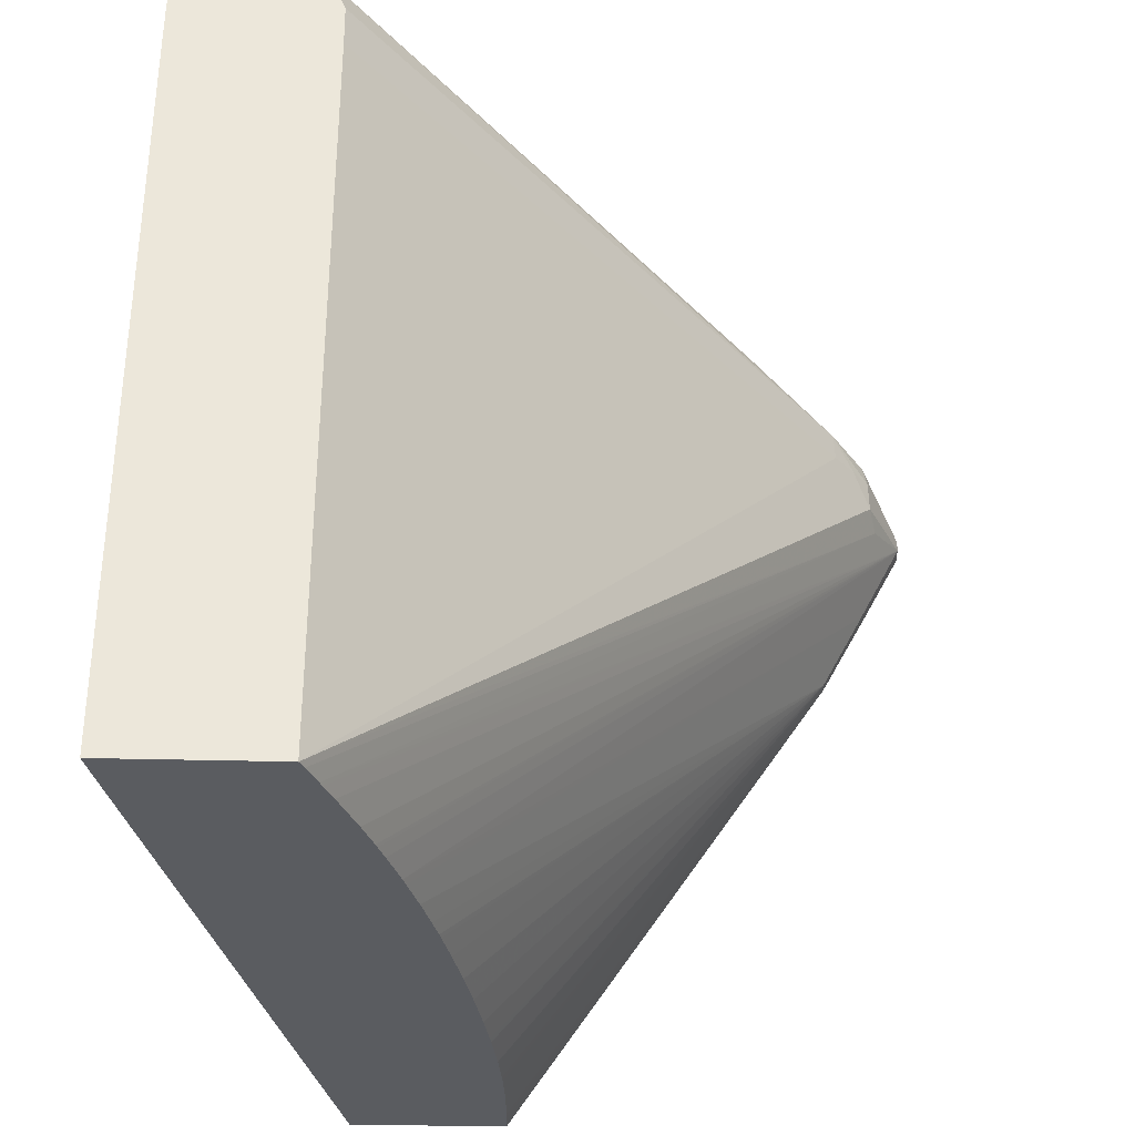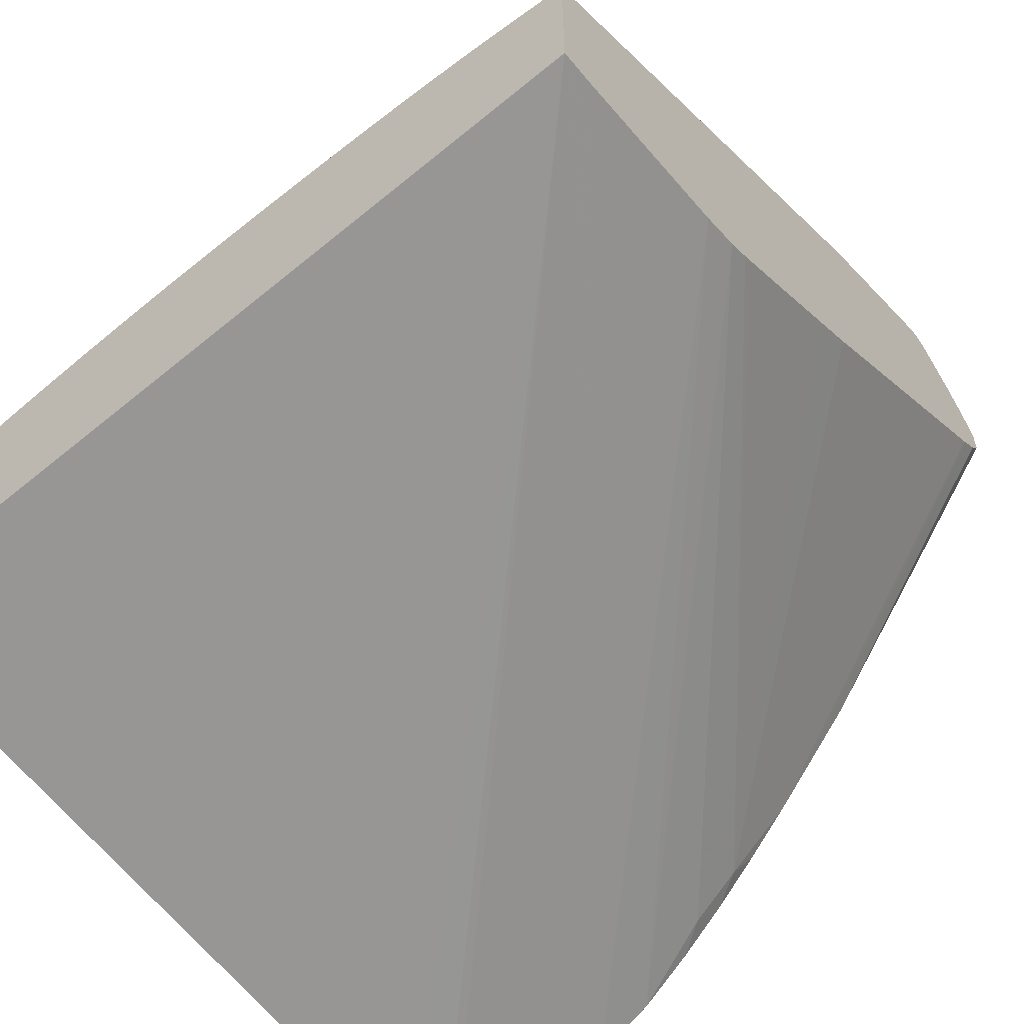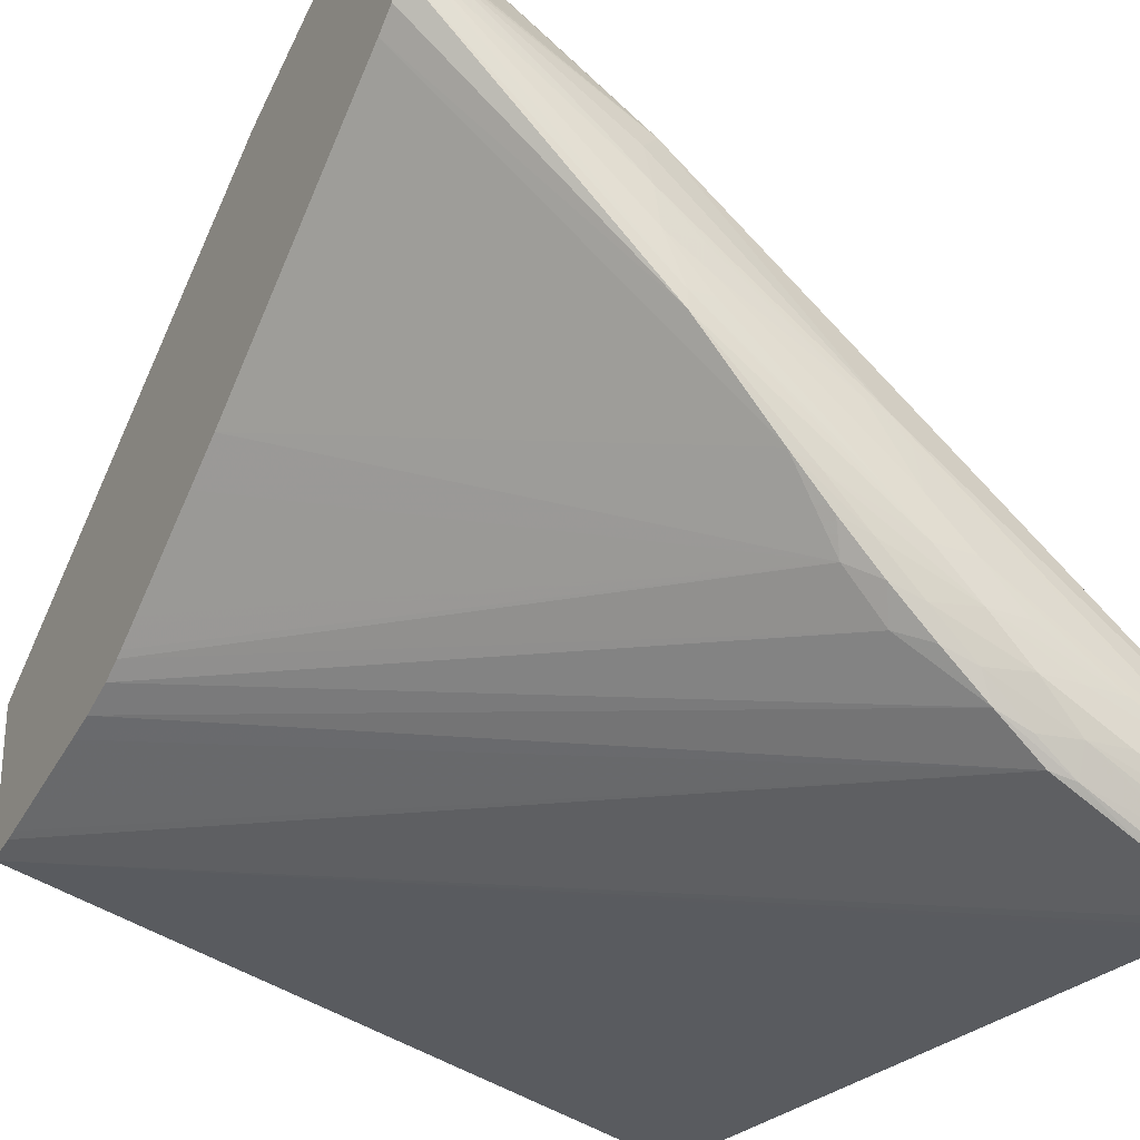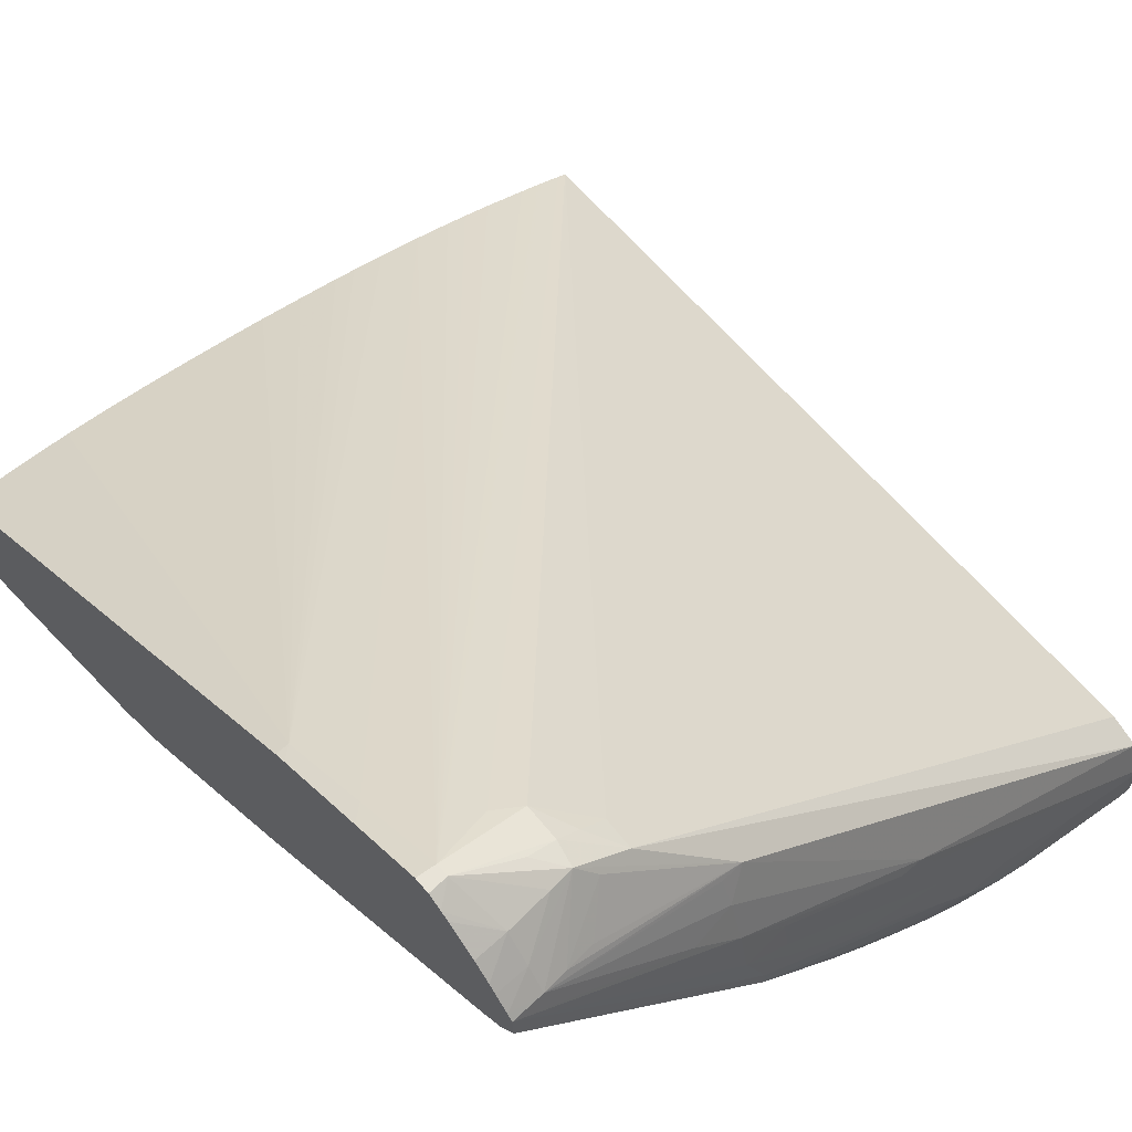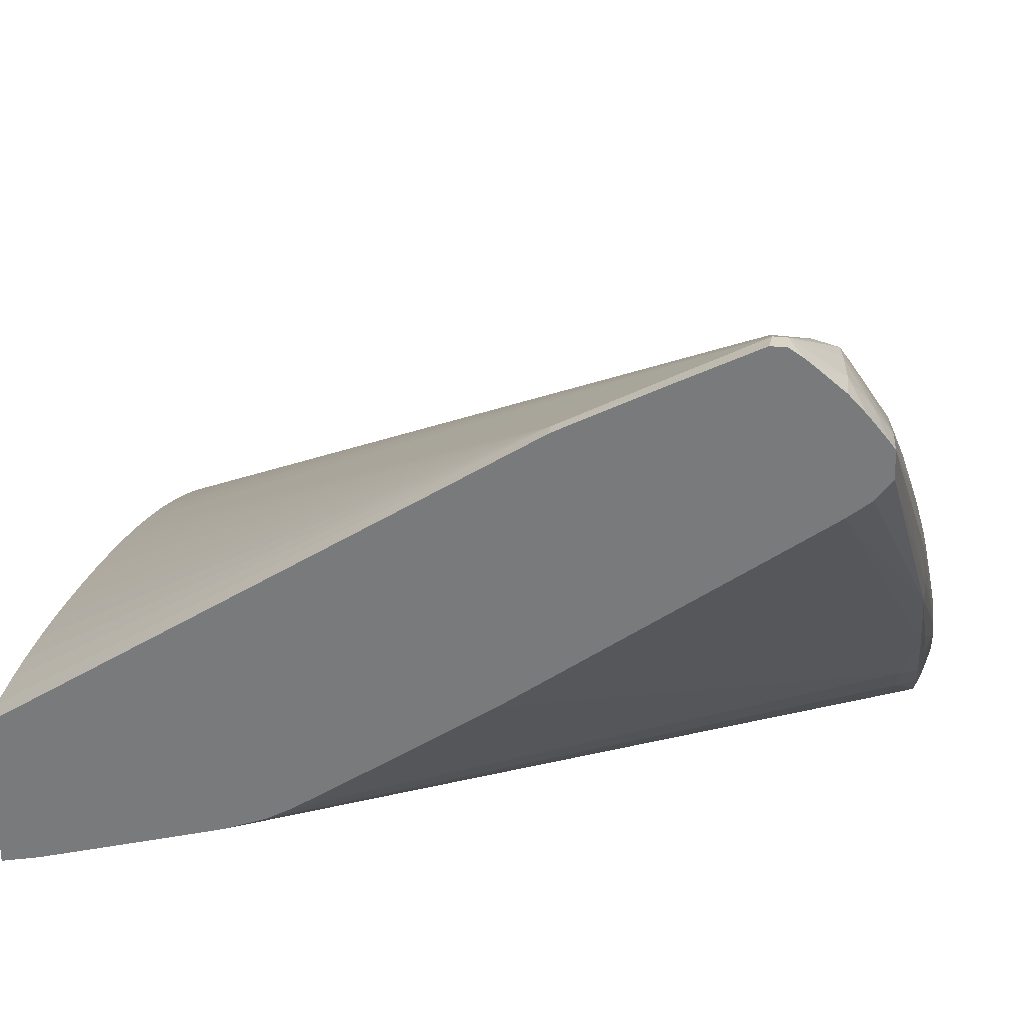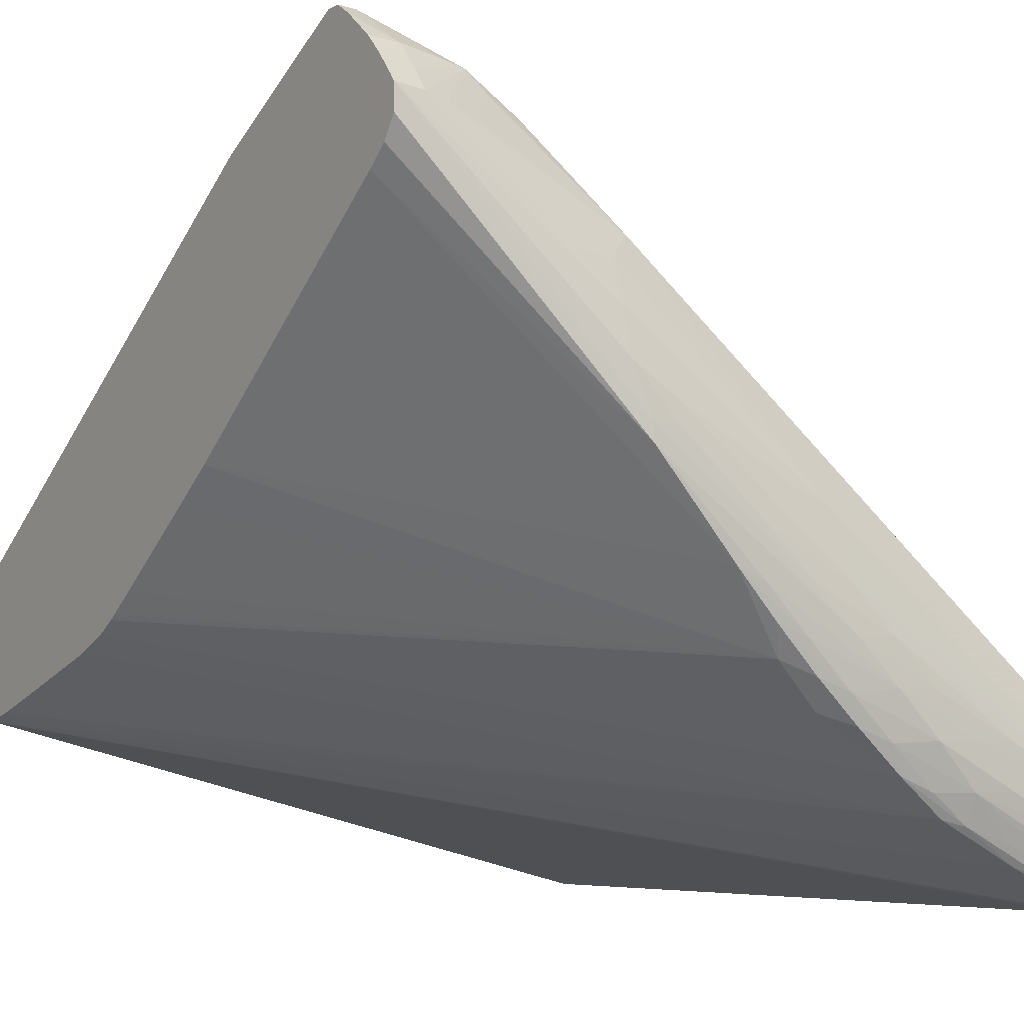
<metadata>
{"format":"obj","ext":"obj","renderer":"f3d","projection":"perspective","resolution":1024,"background":"white","views":[{"elev":-33.7,"azim":-92.0,"up":"+Y"},{"elev":-59.1,"azim":36.0,"up":"+Z"},{"elev":-26.4,"azim":150.0,"up":"+Z"},{"elev":64.3,"azim":139.5,"up":"+Z"},{"elev":30.6,"azim":98.6,"up":"+Z"},{"elev":-5.7,"azim":145.9,"up":"+Z"}]}
</metadata>
<code>
v 0.0001177 0.0125 0.02597
v 0.0001177 0.01266 0.02586
v -0.0001113 0.01248 0.02596
v 0.0001177 0.01232 0.02597
v 0.0001177 0.01276 0.02579
v -0.0002764 0.01308 0.02549
v -0.00118 0.01228 0.02544
v -0.0001113 0.01234 0.02596
v -0.0008277 0.01302 0.02543
v -0.001121 0.01297 0.02538
v -0.0008277 0.01269 0.02559
v -0.001175 0.01269 0.02543
v -7.33e-05 0.01126 0.0254
v 0.0001177 0.01144 0.0255
v 0.0001177 0.0131 0.02551
v 0.0001177 0.0133 0.0253
v 0.0001177 0.01337 0.02521
v -0.0002764 0.01336 0.02517
v -0.000851 0.01211 0.02554
v -0.001451 0.01269 0.0252
v -0.001766 0.01269 0.02493
v -0.00871 0.003976 0.01859
v -0.008321 0.003976 0.01877
v -0.008256 0.003976 0.0188
v -0.007999 0.003976 0.01891
v -0.007887 0.003976 0.01896
v -0.007447 0.003976 0.01914
v -0.007087 0.003976 0.01927
v -0.007031 0.003976 0.01929
v -0.006812 0.003976 0.01937
v -0.006343 0.003976 0.01953
v -0.0002764 0.01357 0.02489
v -0.0005788 0.01352 0.02483
v -0.001335 0.0131 0.02509
v -0.002775 0.01353 0.02373
v -0.001758 0.01305 0.02491
v -4.219e-05 0.01019 0.02483
v -0.006231 0.003976 0.01956
v 0.0001177 0.01125 0.0254
v 0.0001177 0.01354 0.02501
v -0.008597 0.003976 0.01865
v -0.00871 0.01379 0.01859
v -0.00871 0.01367 0.01859
v -0.00871 0.01324 0.01859
v -0.00871 0.003976 0.01656
v 0.0001177 0.0136 0.02493
v -0.001931 0.0138 0.02344
v -0.002483 0.01371 0.02344
v -0.002483 0.01356 0.0238
v -0.0009469 0.01347 0.02473
v -0.005004 0.01408 0.02099
v -0.00871 0.01418 0.01842
v 0.0001177 0.01019 0.02483
v 0.0001177 0.01034 0.02491
v -0.005792 0.003976 0.0197
v -0.005708 0.003976 0.01972
v -0.00538 0.003976 0.01982
v -0.005324 0.003976 0.01983
v -0.005104 0.003976 0.01989
v -0.005019 0.003976 0.01991
v -0.004576 0.003976 0.02002
v -0.004026 0.003976 0.02015
v -0.003498 0.003976 0.02026
v -0.002902 0.003976 0.02038
v -0.002467 0.003976 0.02045
v -0.002372 0.003976 0.02047
v -0.001819 0.003976 0.02055
v -0.00138 0.003976 0.0206
v -0.001267 0.003976 0.02062
v -0.0008277 0.003976 0.02065
v -0.0007153 0.003976 0.02066
v -0.0002764 0.003976 0.02068
v -0.000164 0.003976 0.02068
v -0.00871 0.008124 0.01656
v 0.0001177 0.003976 0.01879
v 0.0001177 0.01361 0.02461
v -0.002724 0.01409 0.02169
v -0.002483 0.01402 0.02234
v -0.002483 0.0139 0.02289
v -0.004689 0.0141 0.02108
v -0.005209 0.01413 0.02067
v -0.00871 0.01432 0.01792
v 0.0001177 0.003976 0.02068
v -0.00871 0.01324 0.01656
v 0.0001177 0.004068 0.01881
v -0.00871 0.01364 0.01656
v -0.00871 0.01379 0.01656
v -0.00871 0.01399 0.01658
v -0.007686 0.01409 0.01708
v -0.006583 0.01409 0.01763
v 0.0001177 0.01342 0.02435
v -0.002724 0.01409 0.02146
v -0.005241 0.0143 0.01958
v -0.004689 0.01425 0.02013
v -0.004138 0.0142 0.02068
v -0.003035 0.01409 0.0217
v -0.005241 0.01423 0.02013
v -0.003035 0.01405 0.02197
v -0.003035 0.01397 0.02234
v -0.005792 0.01429 0.01958
v -0.007447 0.01434 0.01847
v -0.00855 0.01434 0.01792
v -0.00871 0.01434 0.01737
v 0.0001177 0.004414 0.01889
v -0.00871 0.01413 0.01666
v -0.007999 0.01415 0.01701
v -0.006895 0.01416 0.01755
v -0.005935 0.01416 0.0181
v 0.0001177 0.006621 0.01955
v 0.0001177 0.006212 0.01942
v 0.0001177 0.005152 0.01911
v 0.0001177 0.004573 0.01894
v 0.0001177 0.01316 0.02412
v -0.003238 0.01411 0.02086
v -0.004104 0.01418 0.0201
v -0.005792 0.01434 0.01903
v -0.006343 0.01433 0.01903
v -0.006895 0.01435 0.01847
v -0.007447 0.01435 0.01792
v -0.00855 0.01434 0.01737
v -0.00871 0.01421 0.01682
v -0.008592 0.01418 0.01681
v -0.00748 0.01419 0.01736
v -0.006895 0.0143 0.01792
v -0.006376 0.0142 0.01792
v -0.005768 0.01424 0.01845
v -0.005347 0.01416 0.01861
v -0.004979 0.01391 0.01877
v 0.0001177 0.007099 0.01974
v -0.00375 0.01413 0.02026
v 0.0001177 0.009668 0.0215
v -0.004644 0.01421 0.01954
v -0.006343 0.01435 0.01847
v -0.005194 0.01423 0.01898
v -0.007999 0.01429 0.01737
v -0.004798 0.01416 0.01913
v -0.004431 0.01394 0.01932
v 0.0001177 0.007374 0.0199
v 0.0001177 0.007178 0.01979
v -0.004265 0.01414 0.01969
v 0.0001177 0.009104 0.0211
v 0.0001177 0.008444 0.02064
v 0.0001177 0.007822 0.02021
v 0.0001177 0.007725 0.02014
v 0.0001177 0.007472 0.01997
f 1 2 3
f 1 3 8
f 1 8 4
f 1 4 14
f 1 14 39
f 1 39 54
f 1 54 53
f 1 53 83
f 1 83 75
f 1 75 85
f 1 85 104
f 1 104 112
f 1 112 111
f 1 111 110
f 1 110 109
f 1 109 129
f 1 129 139
f 1 139 138
f 1 138 145
f 1 145 144
f 1 144 143
f 1 143 142
f 1 142 141
f 1 141 131
f 1 131 113
f 1 113 91
f 1 91 76
f 1 76 46
f 1 46 40
f 1 40 17
f 1 17 16
f 1 16 15
f 1 15 5
f 1 5 2
f 2 5 6
f 2 6 3
f 3 7 8
f 3 6 9
f 3 9 10
f 3 10 11
f 3 11 12
f 3 12 7
f 4 8 13
f 4 13 14
f 5 15 6
f 6 15 16
f 6 16 17
f 6 17 18
f 6 18 9
f 7 19 8
f 7 12 20
f 7 20 21
f 7 21 22
f 7 22 19
f 8 19 23
f 8 23 24
f 8 24 25
f 8 25 26
f 8 26 27
f 8 27 28
f 8 28 29
f 8 29 30
f 8 30 31
f 8 31 13
f 9 18 10
f 10 18 32
f 10 32 33
f 10 33 34
f 10 34 35
f 10 35 36
f 10 36 12
f 10 12 11
f 12 36 20
f 13 37 14
f 13 31 38
f 13 38 37
f 14 37 39
f 17 40 18
f 18 40 32
f 19 22 41
f 19 41 23
f 20 36 21
f 21 36 42
f 21 42 43
f 21 43 44
f 21 44 22
f 22 45 75
f 22 75 83
f 22 83 73
f 22 73 72
f 22 72 71
f 22 71 70
f 22 70 69
f 22 69 68
f 22 68 67
f 22 67 66
f 22 66 65
f 22 65 64
f 22 64 63
f 22 63 62
f 22 62 61
f 22 61 60
f 22 60 59
f 22 59 58
f 22 58 57
f 22 57 56
f 22 56 55
f 22 55 38
f 22 38 31
f 22 31 30
f 22 30 29
f 22 29 28
f 22 28 27
f 22 27 26
f 22 26 25
f 22 25 24
f 22 24 23
f 22 23 41
f 22 44 43
f 22 43 42
f 22 42 52
f 22 52 82
f 22 82 103
f 22 103 121
f 22 121 105
f 22 105 88
f 22 88 87
f 22 87 86
f 22 86 84
f 22 84 74
f 22 74 45
f 32 40 46
f 32 46 47
f 32 47 48
f 32 48 49
f 32 49 35
f 32 35 33
f 33 35 50
f 33 50 34
f 34 50 35
f 35 49 48
f 35 48 51
f 35 51 52
f 35 52 36
f 36 52 42
f 37 53 54
f 37 54 39
f 37 38 55
f 37 55 56
f 37 56 57
f 37 57 58
f 37 58 59
f 37 59 60
f 37 60 61
f 37 61 62
f 37 62 63
f 37 63 64
f 37 64 65
f 37 65 66
f 37 66 67
f 37 67 68
f 37 68 69
f 37 69 70
f 37 70 71
f 37 71 72
f 37 72 73
f 37 73 53
f 45 74 75
f 46 76 77
f 46 77 78
f 46 78 79
f 46 79 47
f 47 79 48
f 48 79 51
f 51 79 80
f 51 80 81
f 51 81 82
f 51 82 52
f 53 73 83
f 74 84 75
f 75 84 86
f 75 86 87
f 75 87 88
f 75 88 89
f 75 89 90
f 75 90 85
f 76 91 92
f 76 92 77
f 77 92 93
f 77 93 94
f 77 94 95
f 77 95 96
f 77 96 78
f 78 96 95
f 78 95 97
f 78 97 98
f 78 98 99
f 78 99 79
f 79 99 80
f 80 99 98
f 80 98 97
f 80 97 81
f 81 97 82
f 82 97 100
f 82 100 101
f 82 101 102
f 82 102 103
f 85 90 104
f 88 105 89
f 89 105 106
f 89 106 107
f 89 107 90
f 90 107 108
f 90 108 109
f 90 109 110
f 90 110 111
f 90 111 112
f 90 112 104
f 91 113 92
f 92 114 115
f 92 115 93
f 92 113 114
f 93 115 116
f 93 116 117
f 93 117 100
f 93 100 94
f 94 100 95
f 95 100 97
f 100 117 101
f 101 118 102
f 101 117 116
f 101 116 118
f 102 118 119
f 102 119 103
f 103 119 120
f 103 120 121
f 105 121 122
f 105 122 106
f 106 122 121
f 106 121 123
f 106 123 107
f 107 123 124
f 107 124 125
f 107 125 108
f 108 125 126
f 108 126 127
f 108 127 128
f 108 128 129
f 108 129 109
f 113 130 114
f 113 131 130
f 114 130 115
f 115 132 116
f 115 130 132
f 116 133 118
f 116 132 134
f 116 134 133
f 118 133 119
f 119 133 124
f 119 124 120
f 120 124 135
f 120 135 121
f 121 135 124
f 121 124 123
f 124 126 125
f 124 133 126
f 126 133 134
f 126 134 127
f 127 136 128
f 127 134 136
f 128 136 137
f 128 137 138
f 128 138 139
f 128 139 129
f 130 137 140
f 130 140 132
f 130 131 137
f 131 141 137
f 132 140 134
f 134 140 136
f 136 140 137
f 137 141 142
f 137 142 143
f 137 143 144
f 137 144 145
f 137 145 138

</code>
